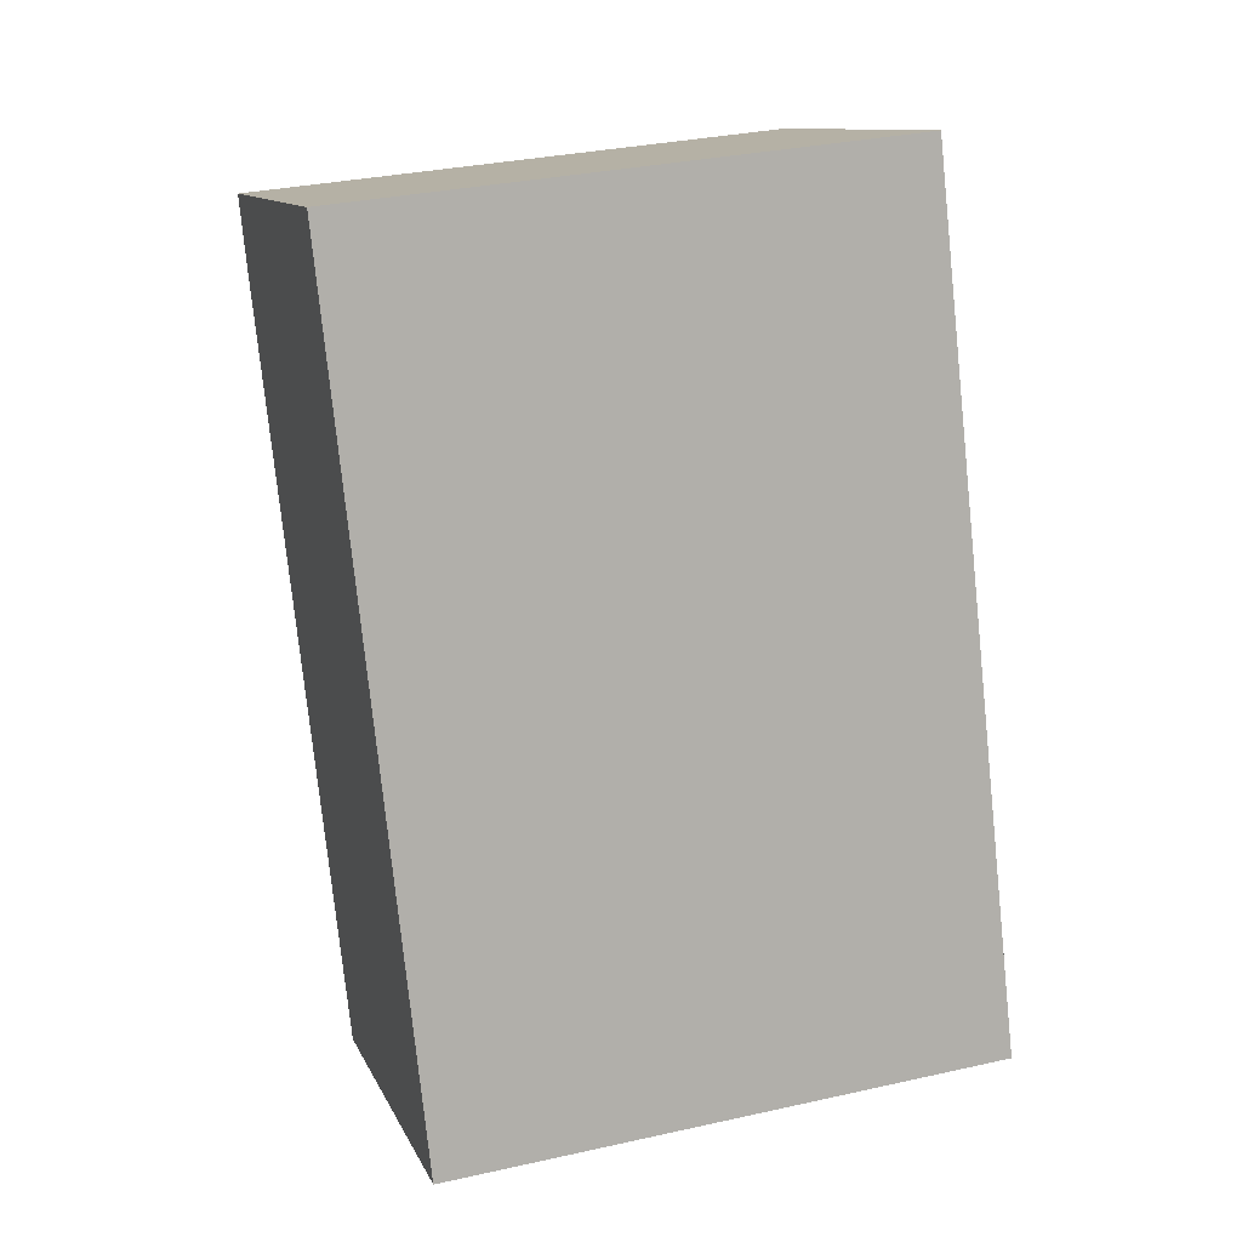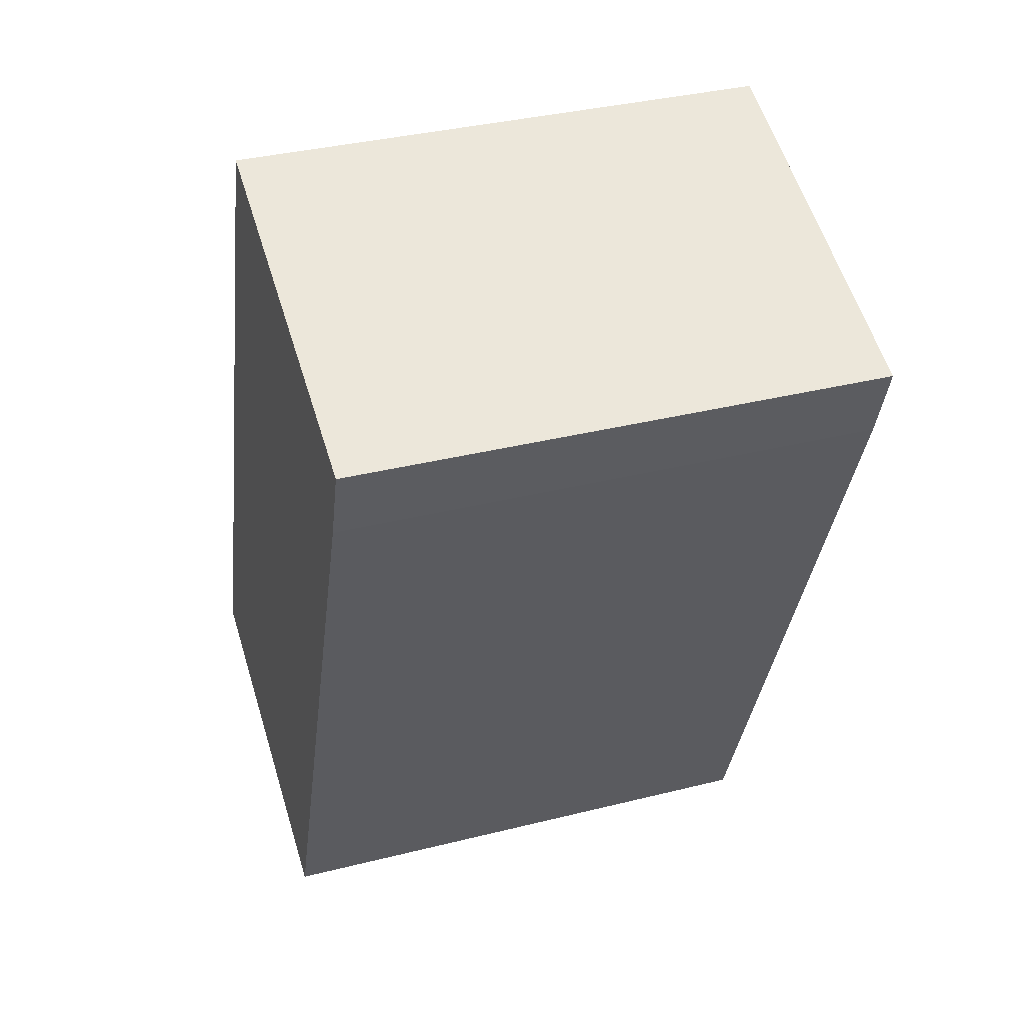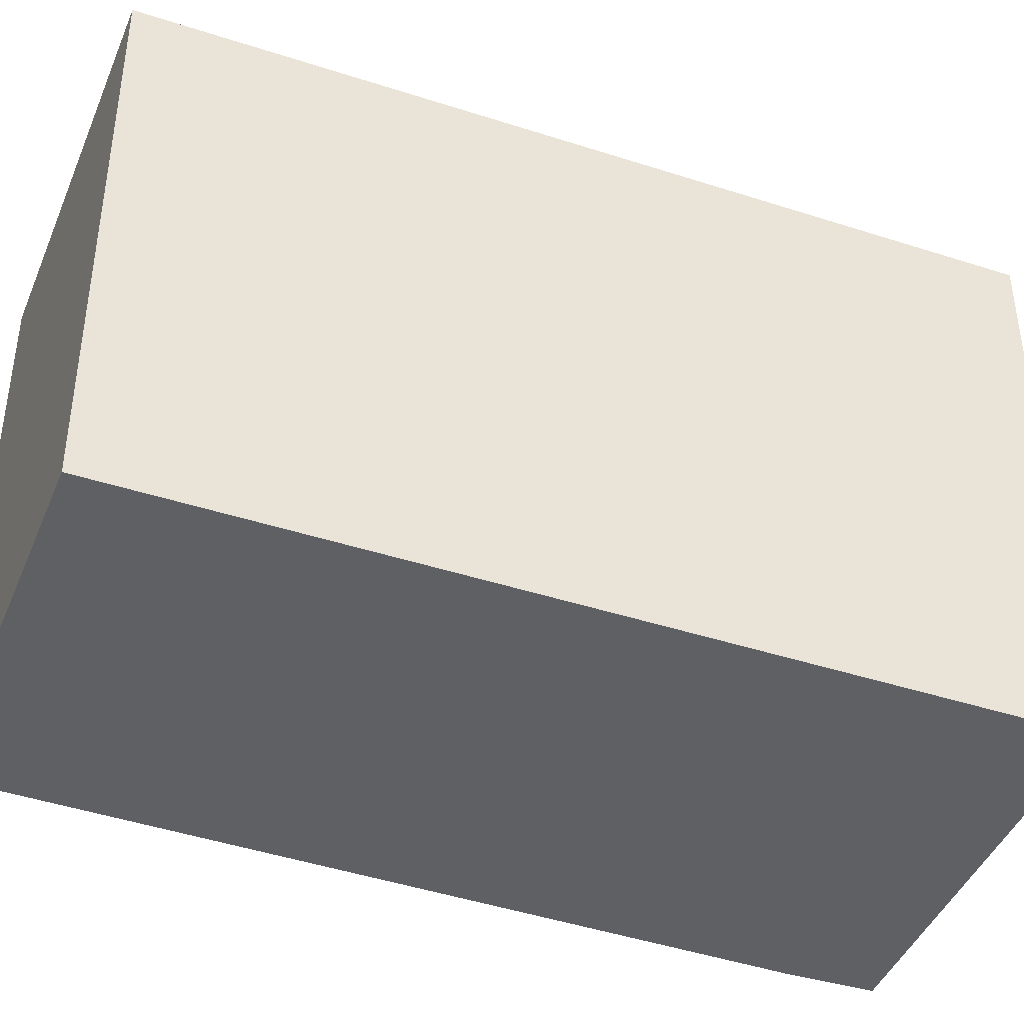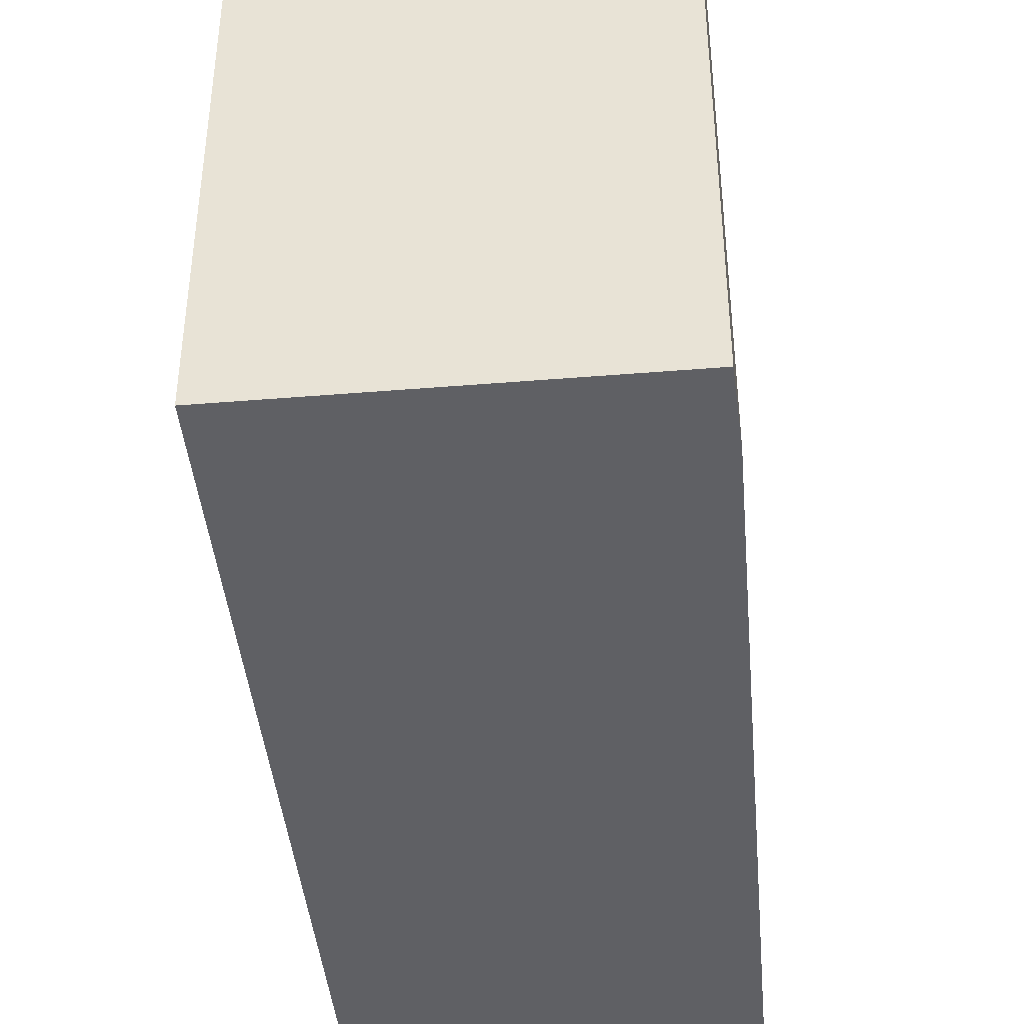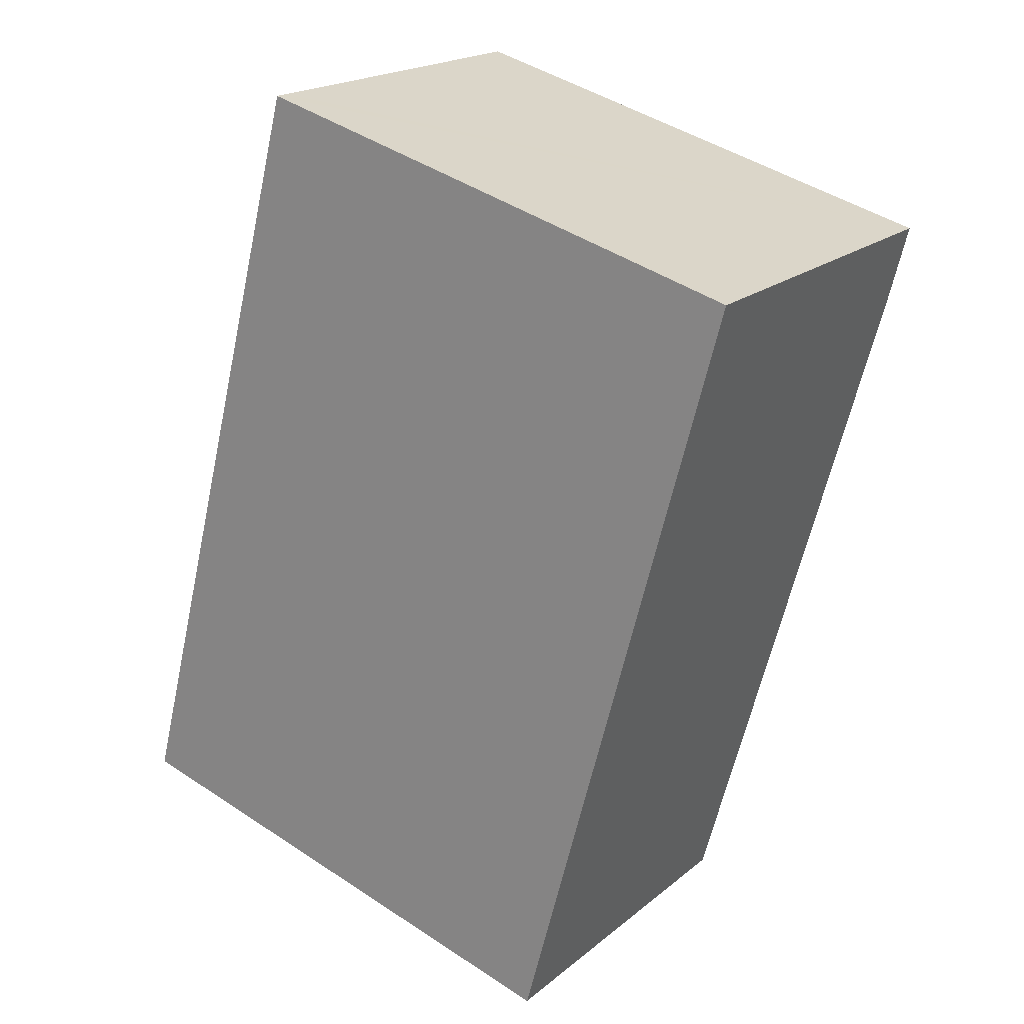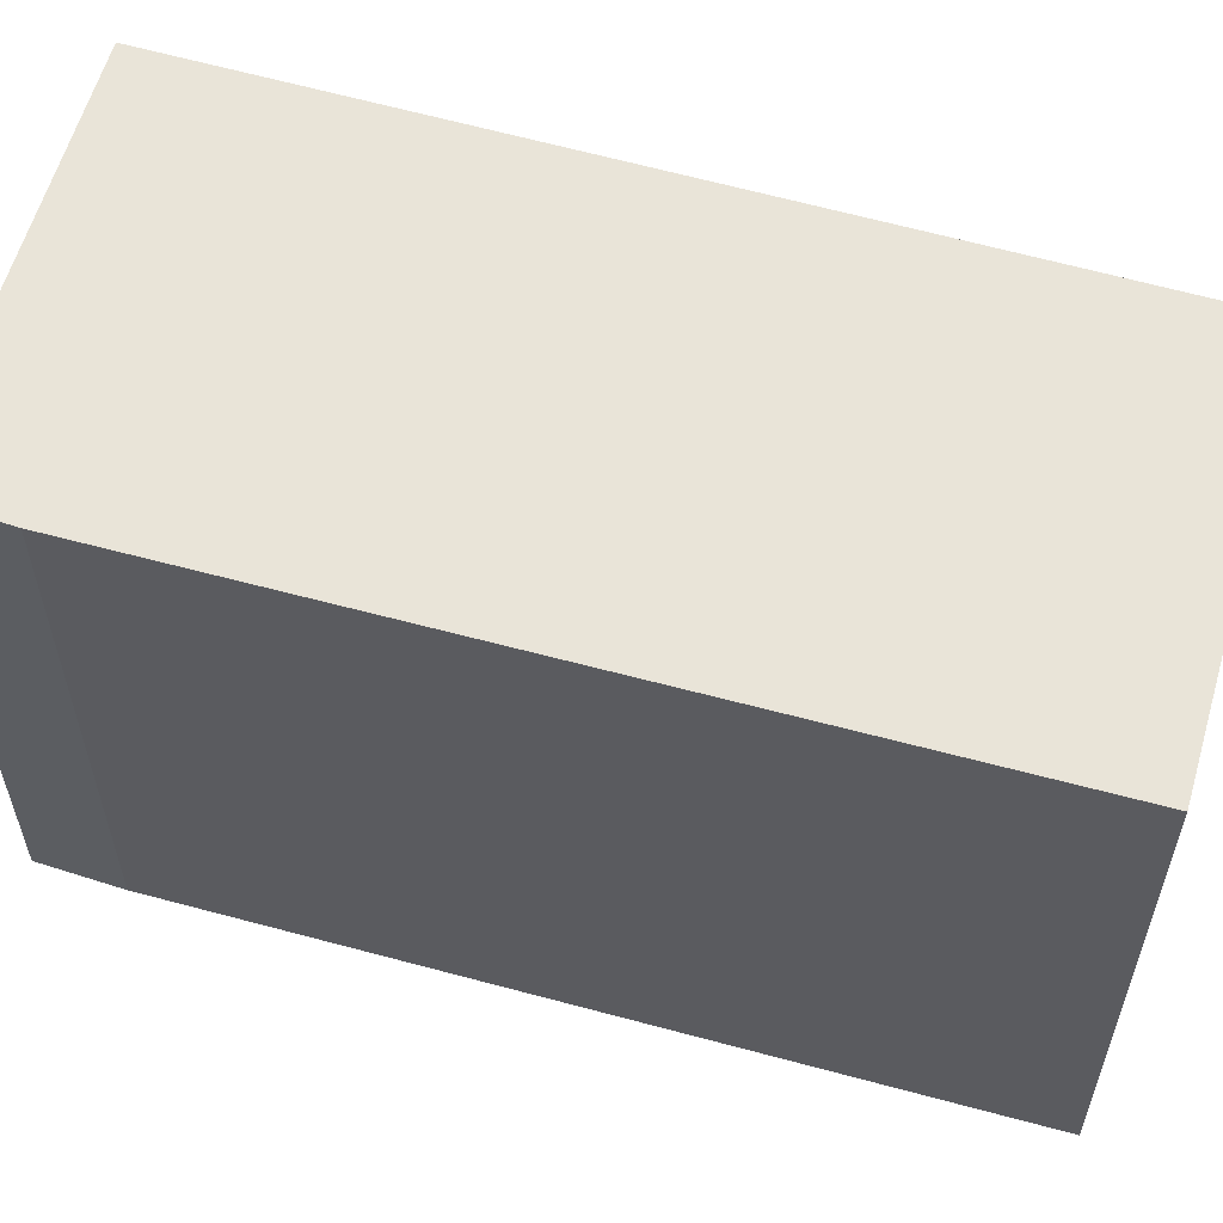
<metadata>
{"format":"obj","ext":"obj","renderer":"f3d","projection":"perspective","resolution":1024,"background":"white","views":[{"elev":32.3,"azim":-107.3,"up":"+Z"},{"elev":36.0,"azim":71.8,"up":"+Z"},{"elev":-43.1,"azim":-90.7,"up":"+Y"},{"elev":-43.2,"azim":26.1,"up":"+Y"},{"elev":45.2,"azim":-52.6,"up":"+Z"},{"elev":60.0,"azim":126.7,"up":"+Y"}]}
</metadata>
<code>
v  0 9.198 5.632e-16
v  10.68 9.198 9.694
v  6.042 9.198 -2.284
v  4.946 9.198 13.31
v  5.19 9.198 13.22
v  11.11 9.198 11
v  11.11 -6.734e-16 11
v  10.68 -5.936e-16 9.694
v  6.042 1.399e-16 -2.284
v  0 0 0
v  4.946 -8.149e-16 13.31
v  5.19 -8.093e-16 13.22
g defaultobject
f 1 2 3
f 2 1 4
f 2 4 5
f 2 5 6
f 7 2 6
f 2 7 8
f 8 3 2
f 3 8 9
f 9 1 3
f 1 9 10
f 10 4 1
f 4 10 11
f 5 7 6
f 7 5 4
f 7 4 12
f 12 4 11
f 8 10 9
f 10 8 7
f 10 7 12
f 10 12 11

</code>
